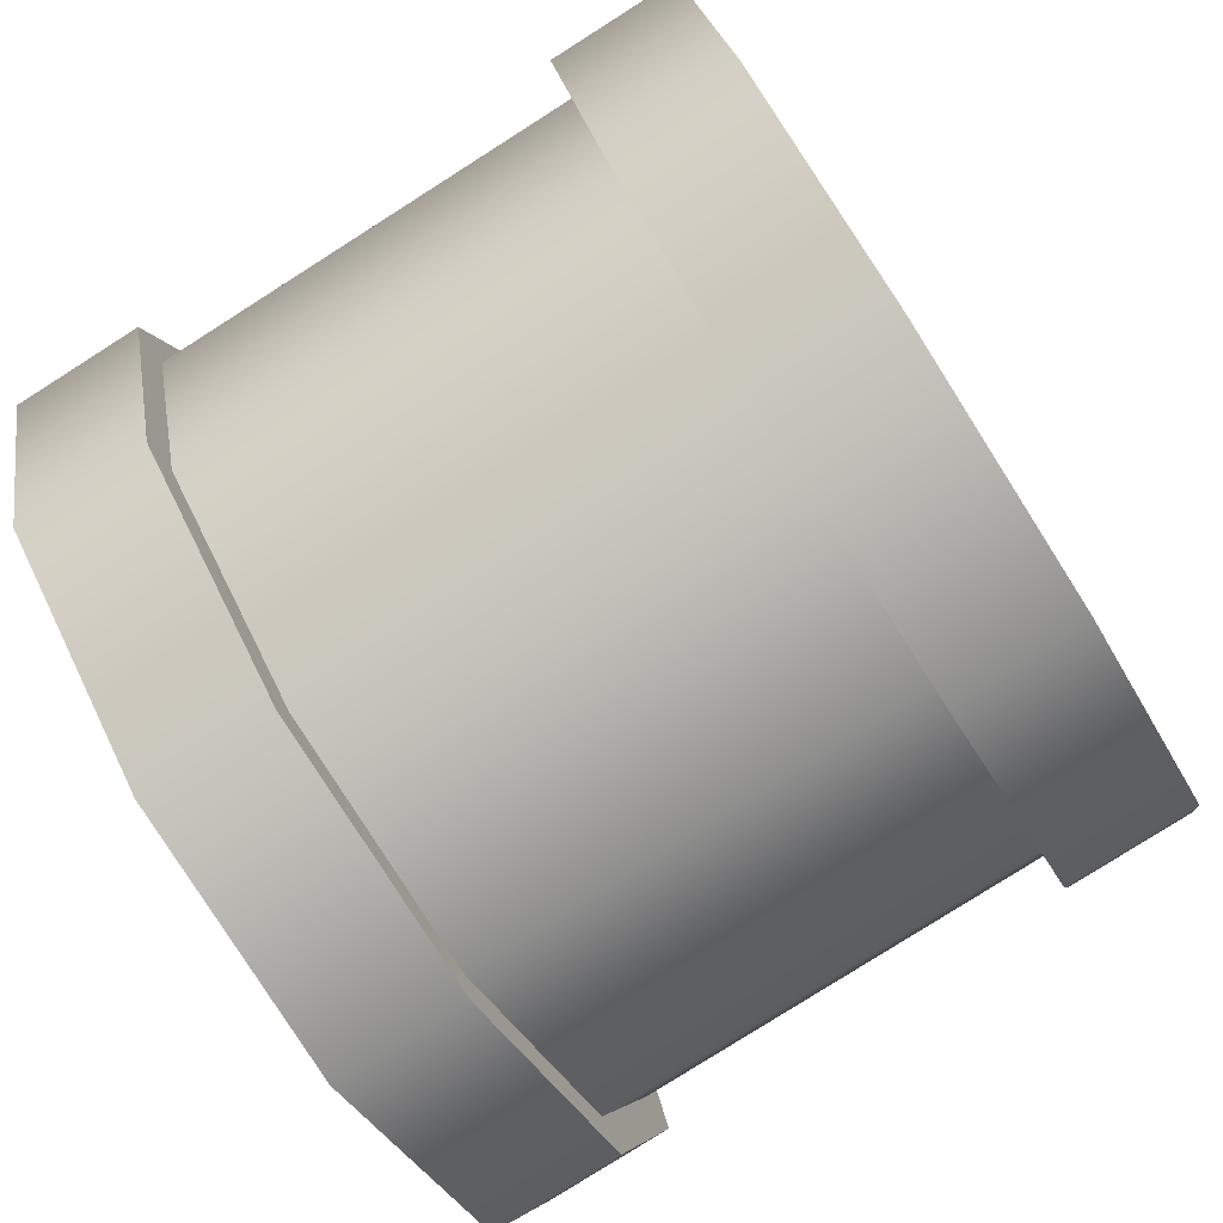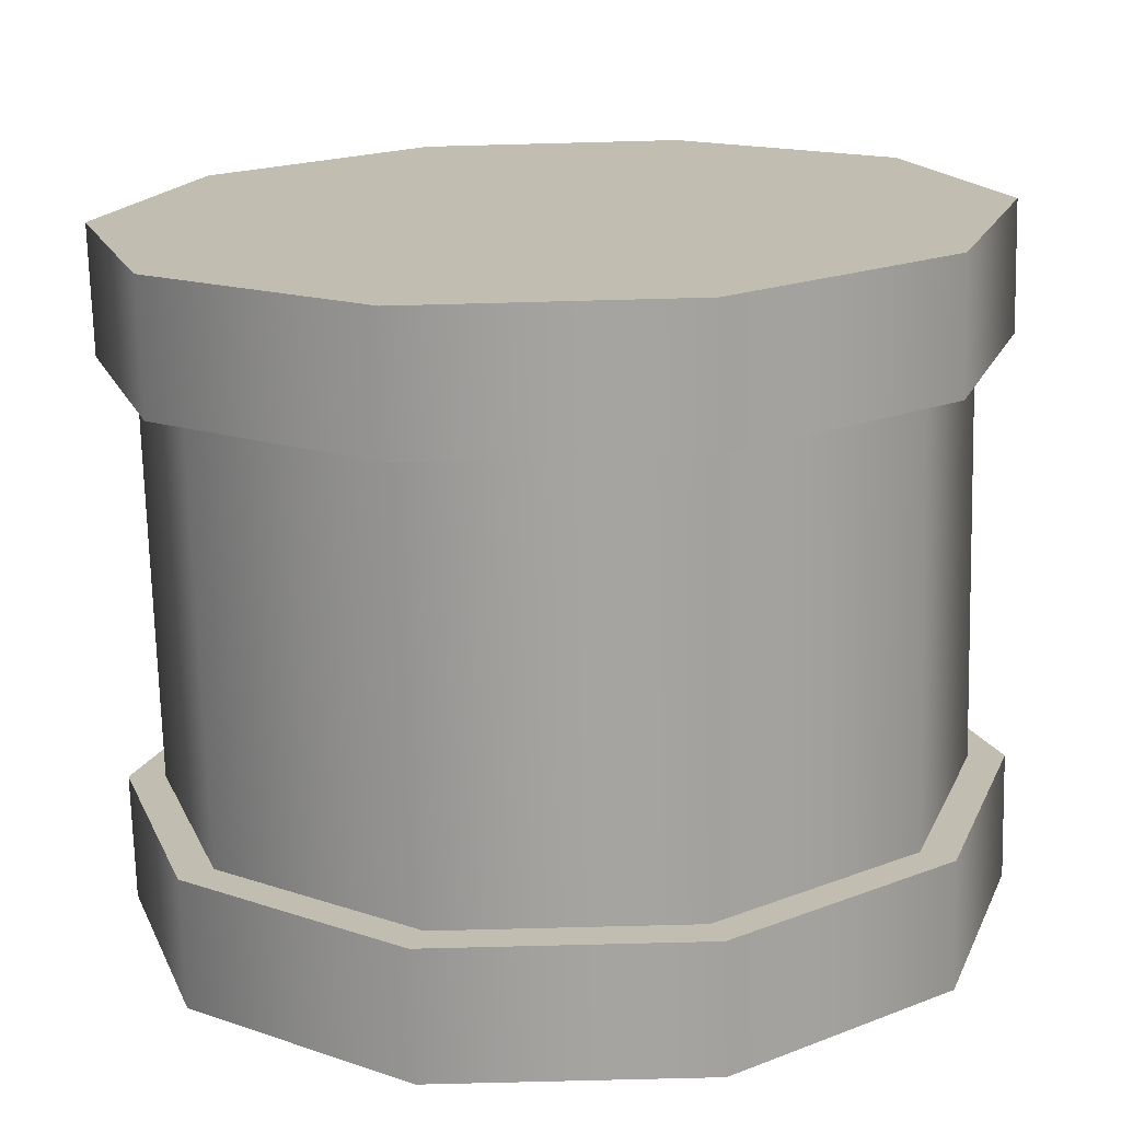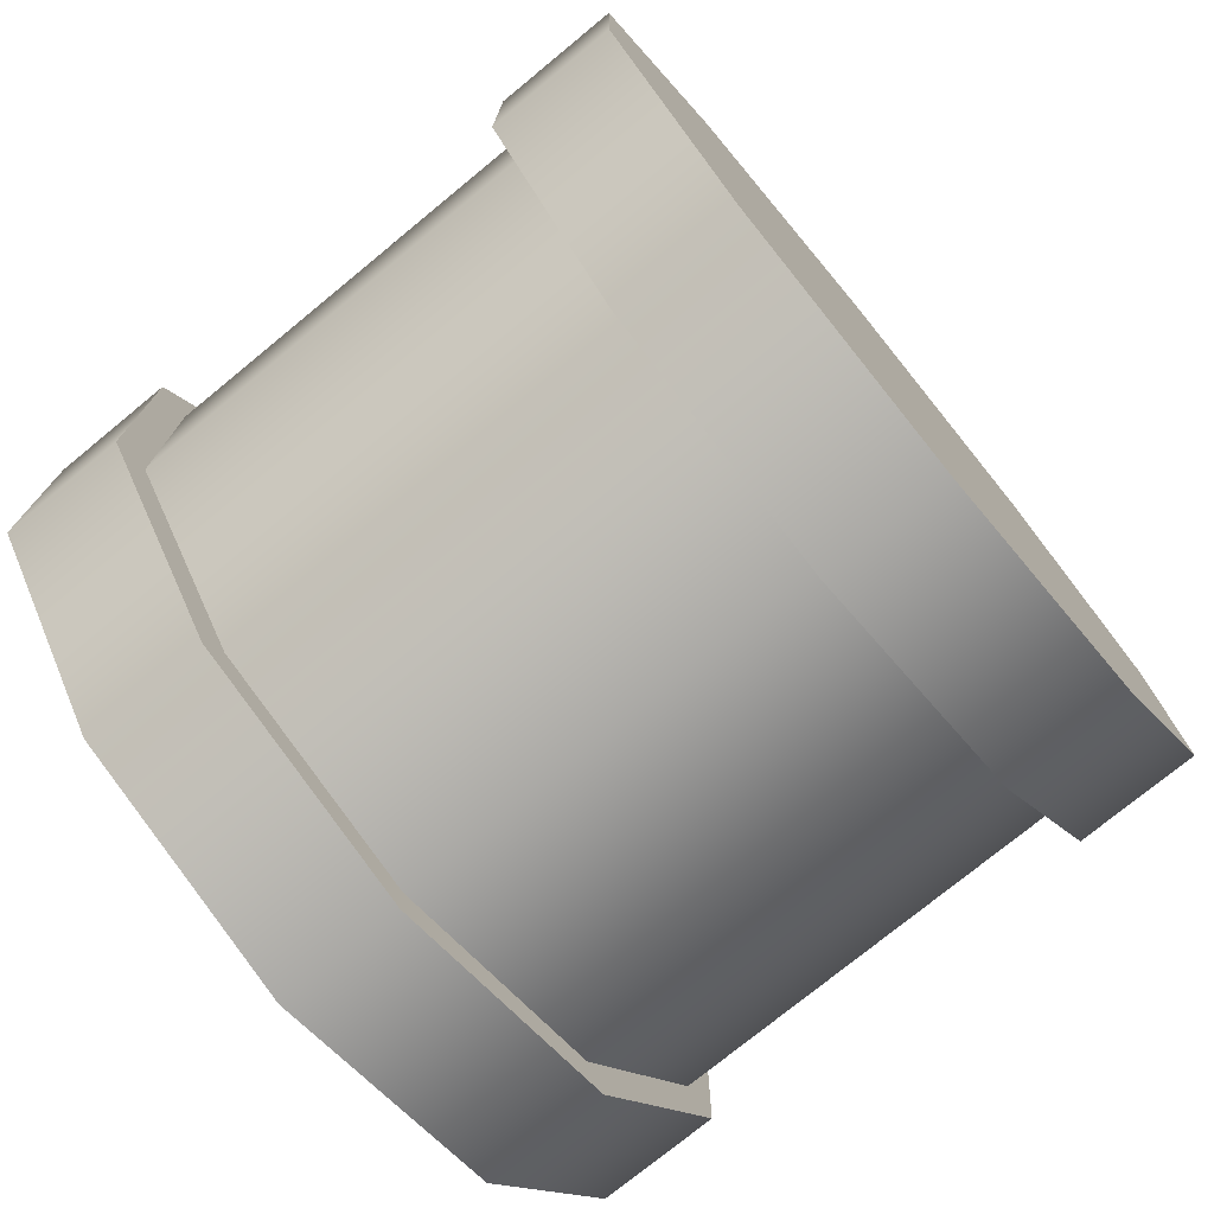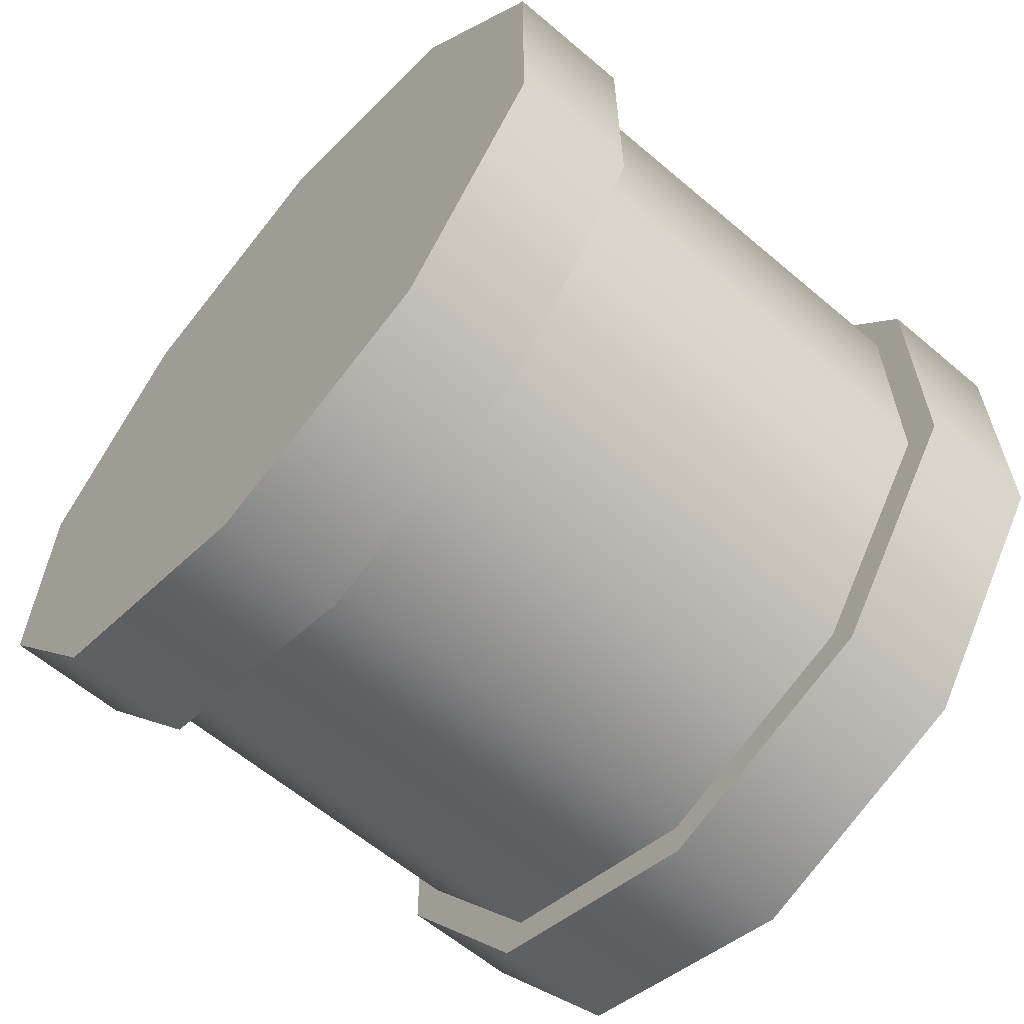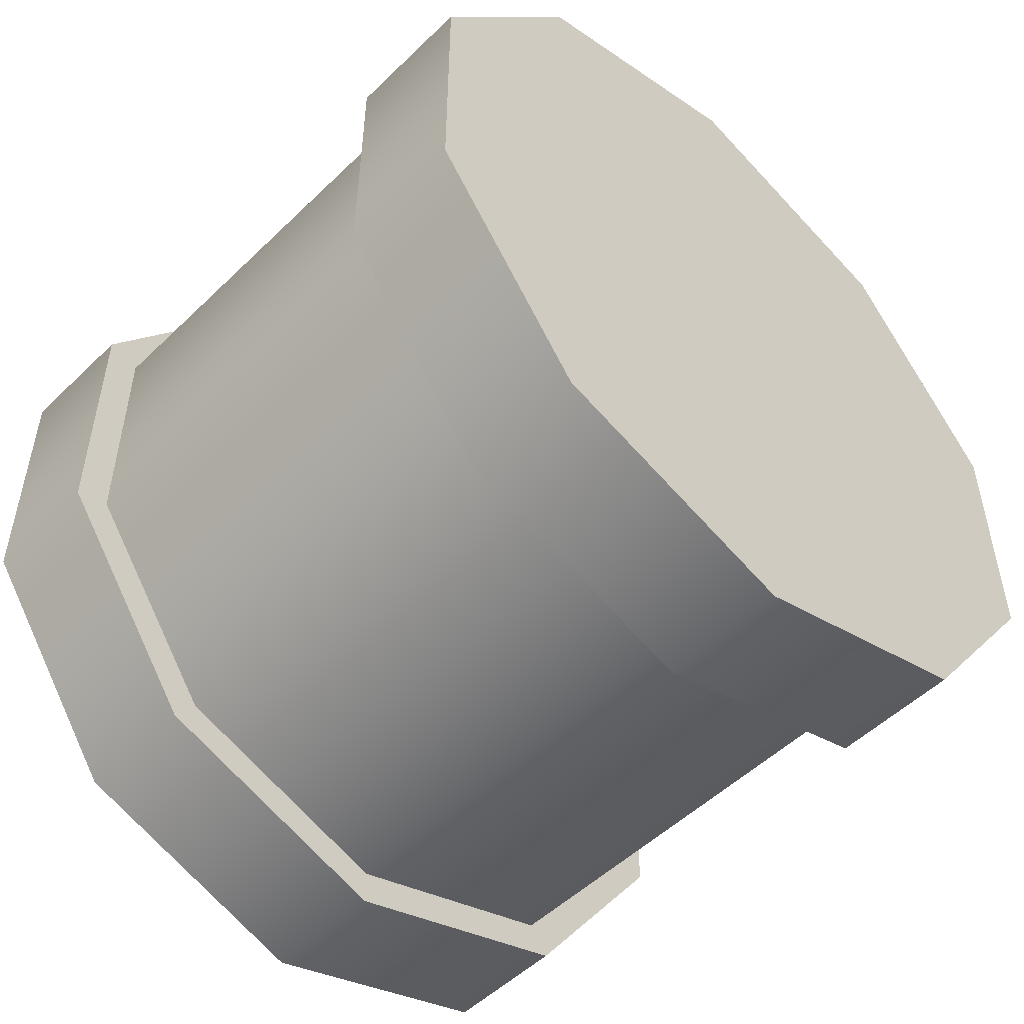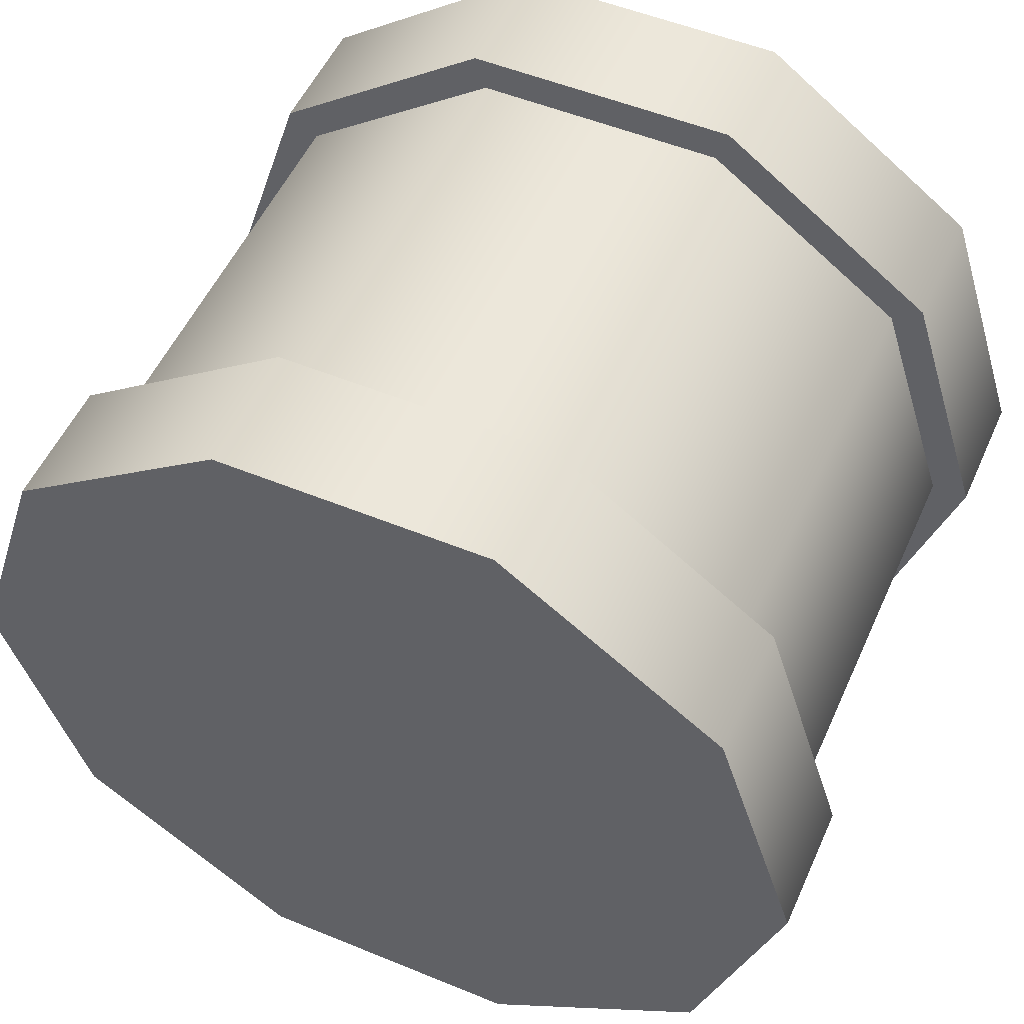
<metadata>
{"format":"obj","ext":"obj","renderer":"f3d","projection":"perspective","resolution":1024,"background":"white","views":[{"elev":-79.8,"azim":32.4,"up":"+Z"},{"elev":-72.8,"azim":-88.5,"up":"+Z"},{"elev":-75.4,"azim":39.4,"up":"+Y"},{"elev":-61.5,"azim":-40.8,"up":"+Y"},{"elev":-51.7,"azim":46.2,"up":"+Y"},{"elev":52.6,"azim":-66.2,"up":"+Z"}]}
</metadata>
<code>
g 对象004
v 0.0283 0.01627 -0.05009
v -0.02829 -0.01628 -0.05009
v 0.0283 -0.01628 -0.05009
v -0.02829 0.01627 -0.05009
v 0.0283 0.04261 -0.03096
v -0.02829 0.04261 -0.03096
v 0.0283 0.05267 0
v -0.02829 0.05267 0
v 0.0283 0.04261 0.03096
v -0.02829 0.04261 0.03096
v 0.0283 0.01627 0.05009
v -0.02829 0.01627 0.05009
v 0.0283 -0.01628 0.05009
v -0.02829 -0.01628 0.05009
v 0.0283 -0.04261 0.03096
v -0.02829 -0.04261 0.03096
v 0.0283 -0.05267 0
v -0.02829 -0.05267 0
v 0.0283 -0.04261 -0.03096
v -0.02829 -0.04261 -0.03096
v 0.0283 -0.01628 -0.05009
v -0.02829 -0.01628 -0.05009
v 0.04527 -0.04657 0.03384
v 0.04527 -0.01779 0.05475
v 0.04527 0.01779 0.05475
v 0.04527 0.05757 0
v 0.04527 0.04657 0.03384
v 0.04527 -0.04657 -0.03384
v 0.04527 -0.05757 0
v 0.04527 0.01779 -0.05475
v 0.04527 -0.01779 -0.05475
v 0.04527 0.04657 -0.03384
v -0.04527 -0.01779 -0.05475
v -0.04527 0.01779 -0.05475
v -0.04527 0.04657 -0.03384
v -0.04527 0.04657 0.03384
v -0.04527 0.05757 0
v -0.04527 -0.05757 0
v -0.04527 -0.04657 -0.03384
v -0.04527 -0.01779 0.05475
v -0.04527 -0.04657 0.03384
v -0.04527 0.01779 0.05475
v -0.02829 0.01779 -0.05475
v -0.04527 -0.01779 -0.05475
v -0.02829 -0.01779 -0.05475
v -0.04527 0.01779 -0.05475
v -0.02829 0.04657 -0.03384
v -0.04527 0.04657 -0.03384
v -0.02829 0.05757 0
v -0.04527 0.05757 0
v -0.02829 0.04657 0.03384
v -0.04527 0.04657 0.03384
v -0.02829 0.01779 0.05475
v -0.04527 0.01779 0.05475
v -0.02829 -0.01779 0.05475
v -0.04527 -0.01779 0.05475
v -0.02829 -0.04657 0.03384
v -0.04527 -0.04657 0.03384
v -0.02829 -0.05757 0
v -0.04527 -0.05757 0
v -0.02829 -0.04657 -0.03384
v -0.04527 -0.04657 -0.03384
v -0.02829 -0.01779 -0.05475
v -0.04527 -0.01779 -0.05475
v 0.0283 -0.01779 -0.05475
v 0.04527 -0.01779 -0.05475
v 0.04527 0.01779 -0.05475
v 0.0283 0.01779 -0.05475
v 0.04527 0.04657 -0.03384
v 0.0283 0.04657 -0.03384
v 0.04527 0.05757 0
v 0.0283 0.05757 0
v 0.04527 0.04657 0.03384
v 0.0283 0.04657 0.03384
v 0.04527 0.01779 0.05475
v 0.0283 0.01779 0.05475
v 0.04527 -0.01779 0.05475
v 0.0283 -0.01779 0.05475
v 0.04527 -0.04657 0.03384
v 0.0283 -0.04657 0.03384
v 0.04527 -0.05757 0
v 0.0283 -0.05757 0
v 0.04527 -0.04657 -0.03384
v 0.0283 -0.04657 -0.03384
v 0.04527 -0.01779 -0.05475
v 0.0283 -0.01779 -0.05475
v -0.02829 0.04261 0.03096
v -0.02829 0.04657 0.03384
v -0.02829 0.05757 0
v -0.02829 0.05267 0
v -0.02829 0.04657 -0.03384
v -0.02829 0.04261 -0.03096
v -0.02829 0.01779 -0.05475
v -0.02829 0.01627 -0.05009
v -0.02829 -0.01779 -0.05475
v -0.02829 -0.01628 -0.05009
v -0.02829 0.01627 0.05009
v -0.02829 0.04657 0.03384
v -0.02829 0.01779 0.05475
v -0.02829 -0.01628 0.05009
v -0.02829 0.01779 0.05475
v -0.02829 -0.01779 0.05475
v -0.02829 -0.04261 0.03096
v -0.02829 -0.04657 0.03384
v -0.02829 -0.05267 0
v -0.02829 -0.04657 0.03384
v -0.02829 -0.05757 0
v -0.02829 -0.04261 -0.03096
v -0.02829 -0.04657 -0.03384
v -0.02829 -0.01628 -0.05009
v -0.02829 -0.01779 -0.05475
v 0.0283 0.04261 -0.03096
v 0.0283 0.04657 -0.03384
v 0.0283 0.05757 0
v 0.0283 0.05267 0
v 0.0283 0.04657 0.03384
v 0.0283 0.04261 0.03096
v 0.0283 0.01779 0.05475
v 0.0283 0.01627 0.05009
v 0.0283 -0.01779 0.05475
v 0.0283 -0.01628 0.05009
v 0.0283 -0.04657 0.03384
v 0.0283 -0.04261 0.03096
v 0.0283 0.01627 -0.05009
v 0.0283 0.04657 -0.03384
v 0.0283 0.01779 -0.05475
v 0.0283 -0.01628 -0.05009
v 0.0283 -0.01779 -0.05475
v 0.0283 -0.04657 0.03384
v 0.0283 -0.05757 0
v 0.0283 -0.05267 0
v 0.0283 -0.04657 -0.03384
v 0.0283 -0.04261 -0.03096
v 0.0283 -0.04657 -0.03384
v 0.0283 -0.01779 -0.05475
v 0.0283 -0.01628 -0.05009
g 对象004_0
f 3 2 1
f 2 4 1
f 1 4 5
f 4 6 5
f 5 6 7
f 6 8 7
f 7 8 9
f 8 10 9
f 9 10 11
f 10 12 11
f 11 12 13
f 12 14 13
f 13 14 15
f 14 16 15
f 15 16 17
f 16 18 17
f 17 18 19
f 18 20 19
f 19 20 21
f 20 22 21
f 25 24 23
f 26 25 23
f 25 26 27
f 26 23 28
f 23 29 28
f 26 28 30
f 28 31 30
f 32 26 30
f 35 34 33
f 36 35 33
f 35 36 37
f 36 33 38
f 33 39 38
f 36 38 40
f 38 41 40
f 42 36 40
f 45 44 43
f 44 46 43
f 43 46 47
f 46 48 47
f 47 48 49
f 48 50 49
f 49 50 51
f 50 52 51
f 51 52 53
f 52 54 53
f 53 54 55
f 54 56 55
f 55 56 57
f 56 58 57
f 57 58 59
f 58 60 59
f 59 60 61
f 60 62 61
f 61 62 63
f 62 64 63
f 67 66 65
f 68 67 65
f 69 67 68
f 70 69 68
f 71 69 70
f 72 71 70
f 73 71 72
f 74 73 72
f 75 73 74
f 76 75 74
f 77 75 76
f 78 77 76
f 79 77 78
f 80 79 78
f 81 79 80
f 82 81 80
f 83 81 82
f 84 83 82
f 85 83 84
f 86 85 84
f 89 88 87
f 90 89 87
f 91 89 90
f 92 91 90
f 93 91 92
f 94 93 92
f 95 93 94
f 96 95 94
f 87 98 97
f 98 99 97
f 97 101 100
f 101 102 100
f 100 102 103
f 102 104 103
f 103 106 105
f 106 107 105
f 105 107 108
f 107 109 108
f 108 109 110
f 109 111 110
f 114 113 112
f 115 114 112
f 116 114 115
f 117 116 115
f 118 116 117
f 119 118 117
f 120 118 119
f 121 120 119
f 122 120 121
f 123 122 121
f 112 125 124
f 125 126 124
f 124 126 127
f 126 128 127
f 130 129 123
f 131 130 123
f 132 130 131
f 133 132 131
f 135 134 133
f 136 135 133

</code>
